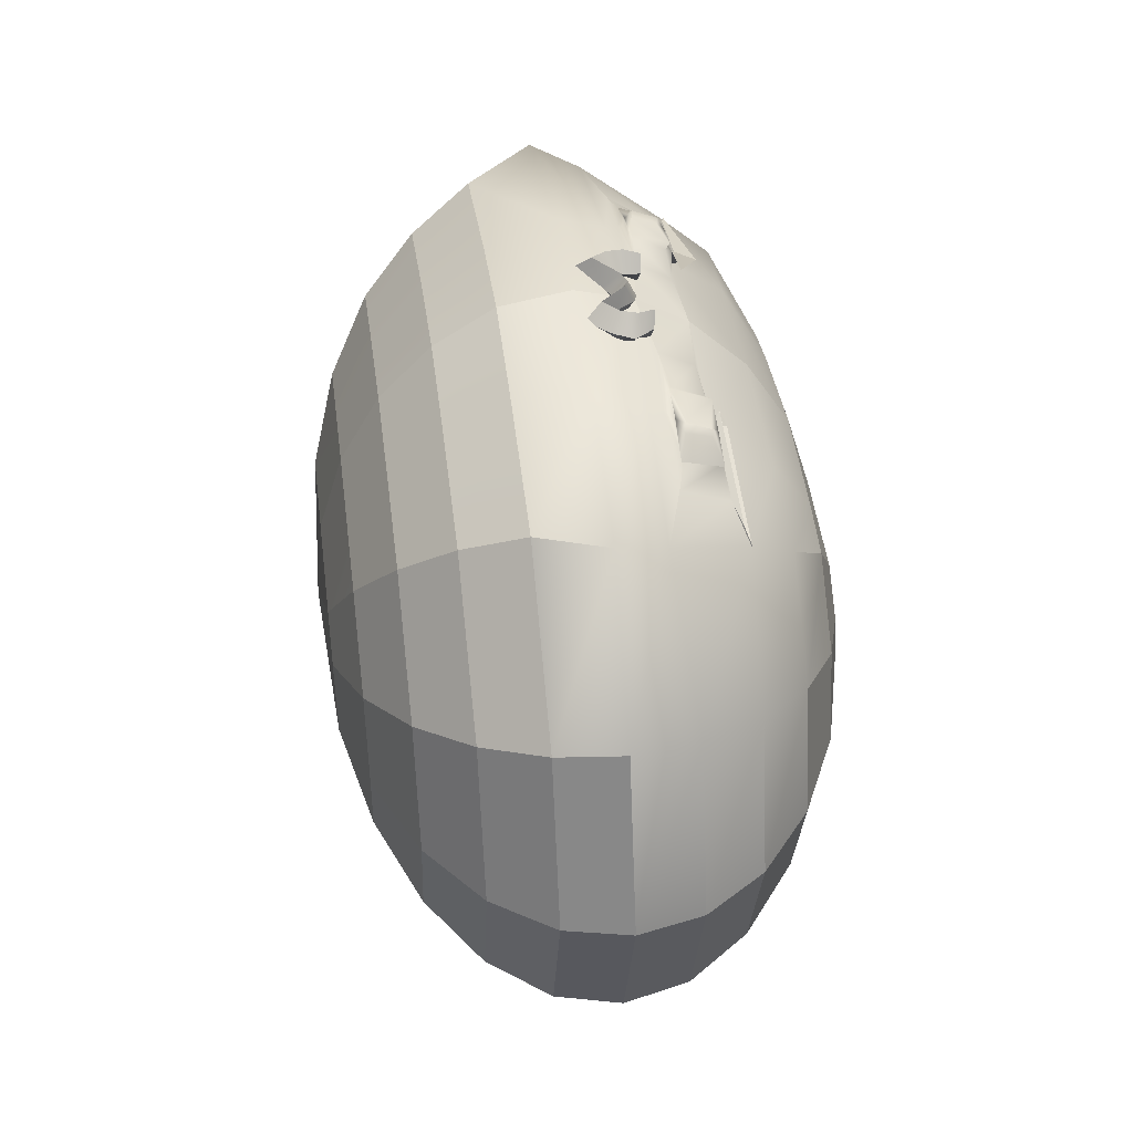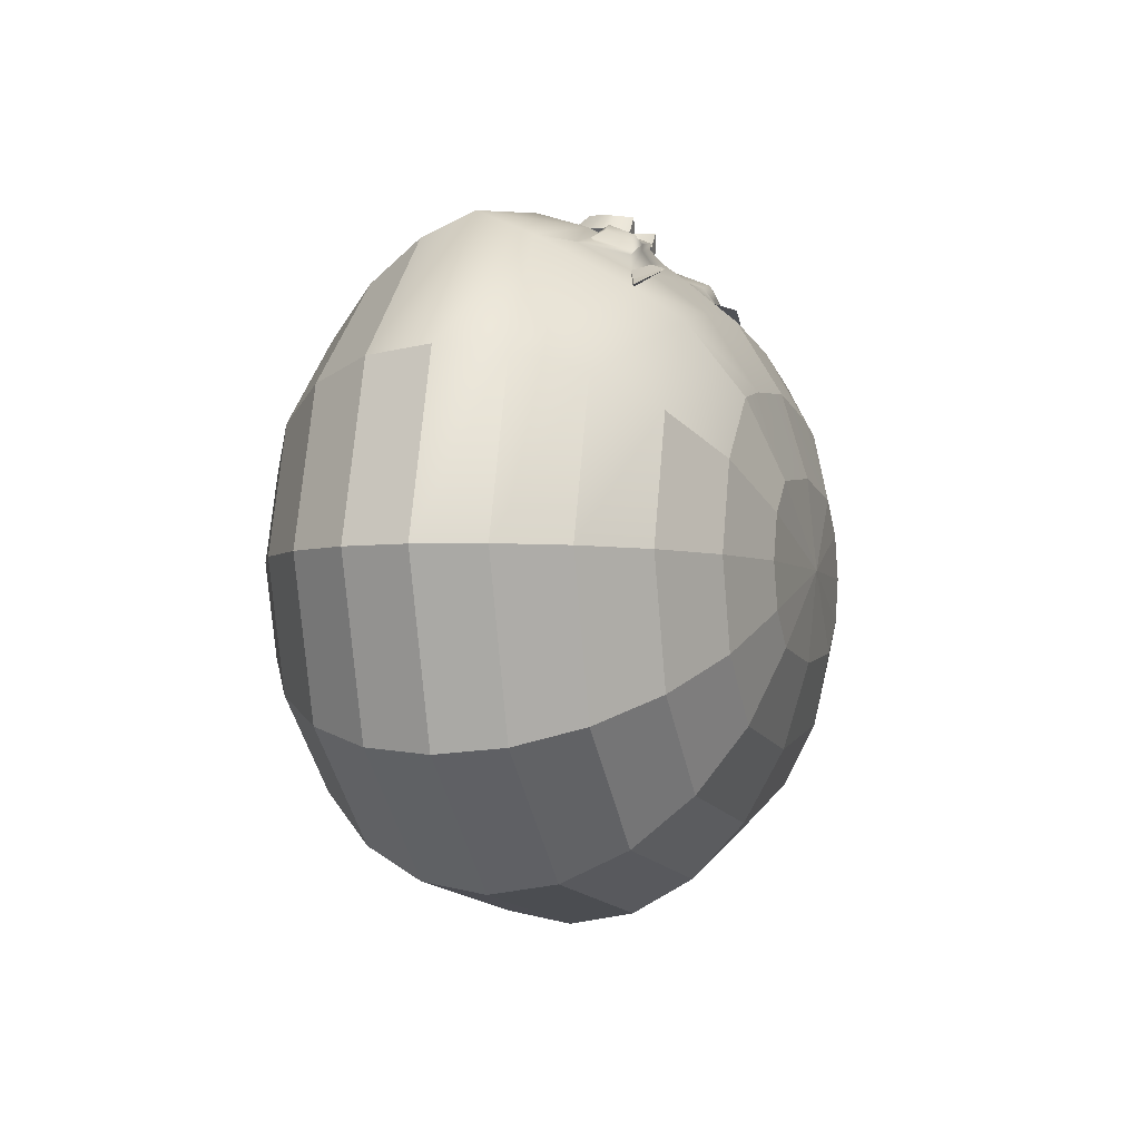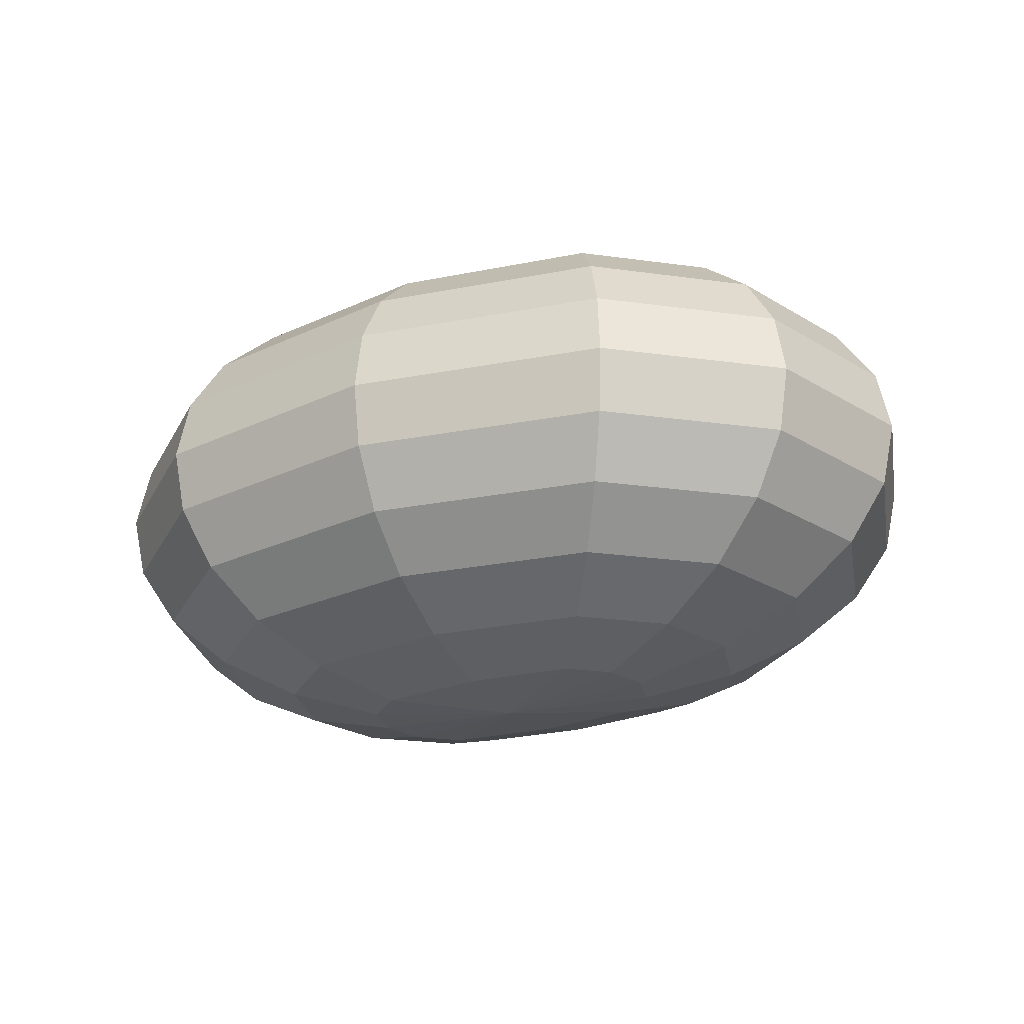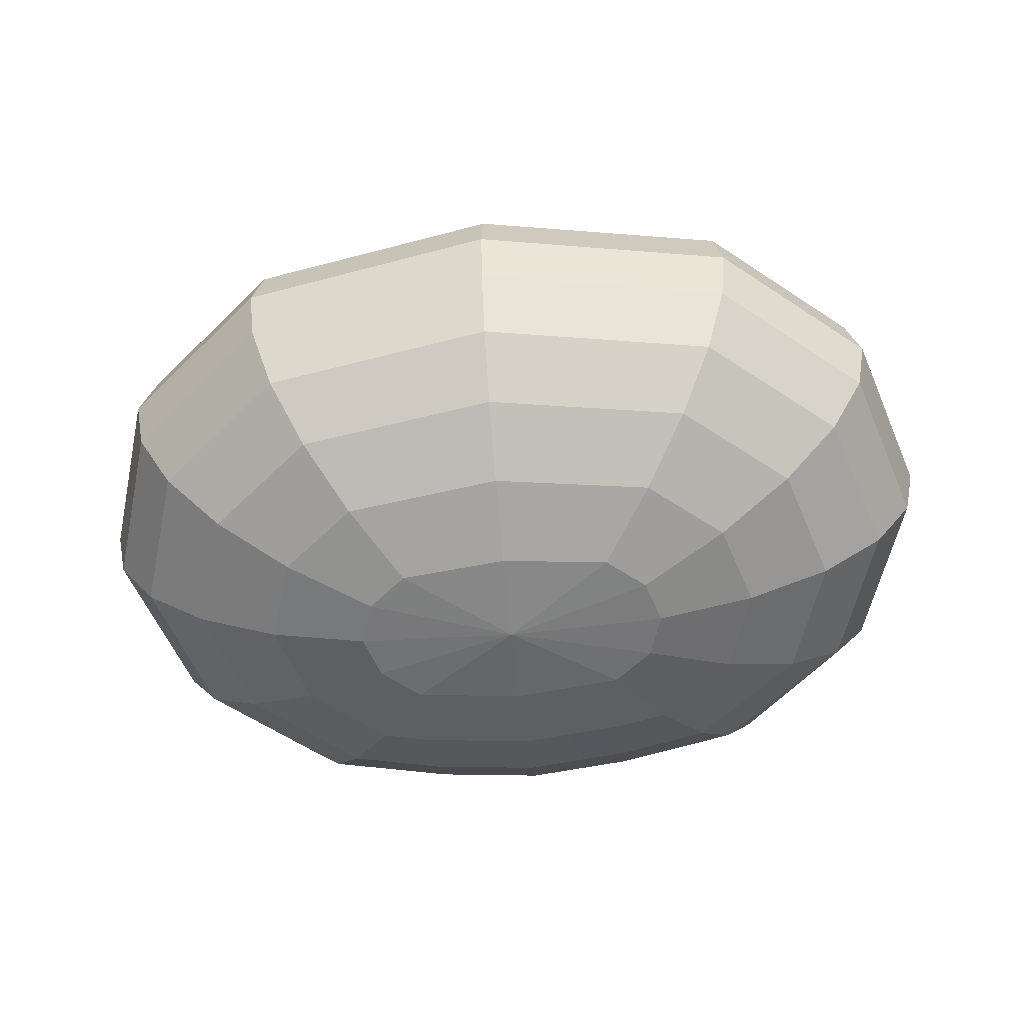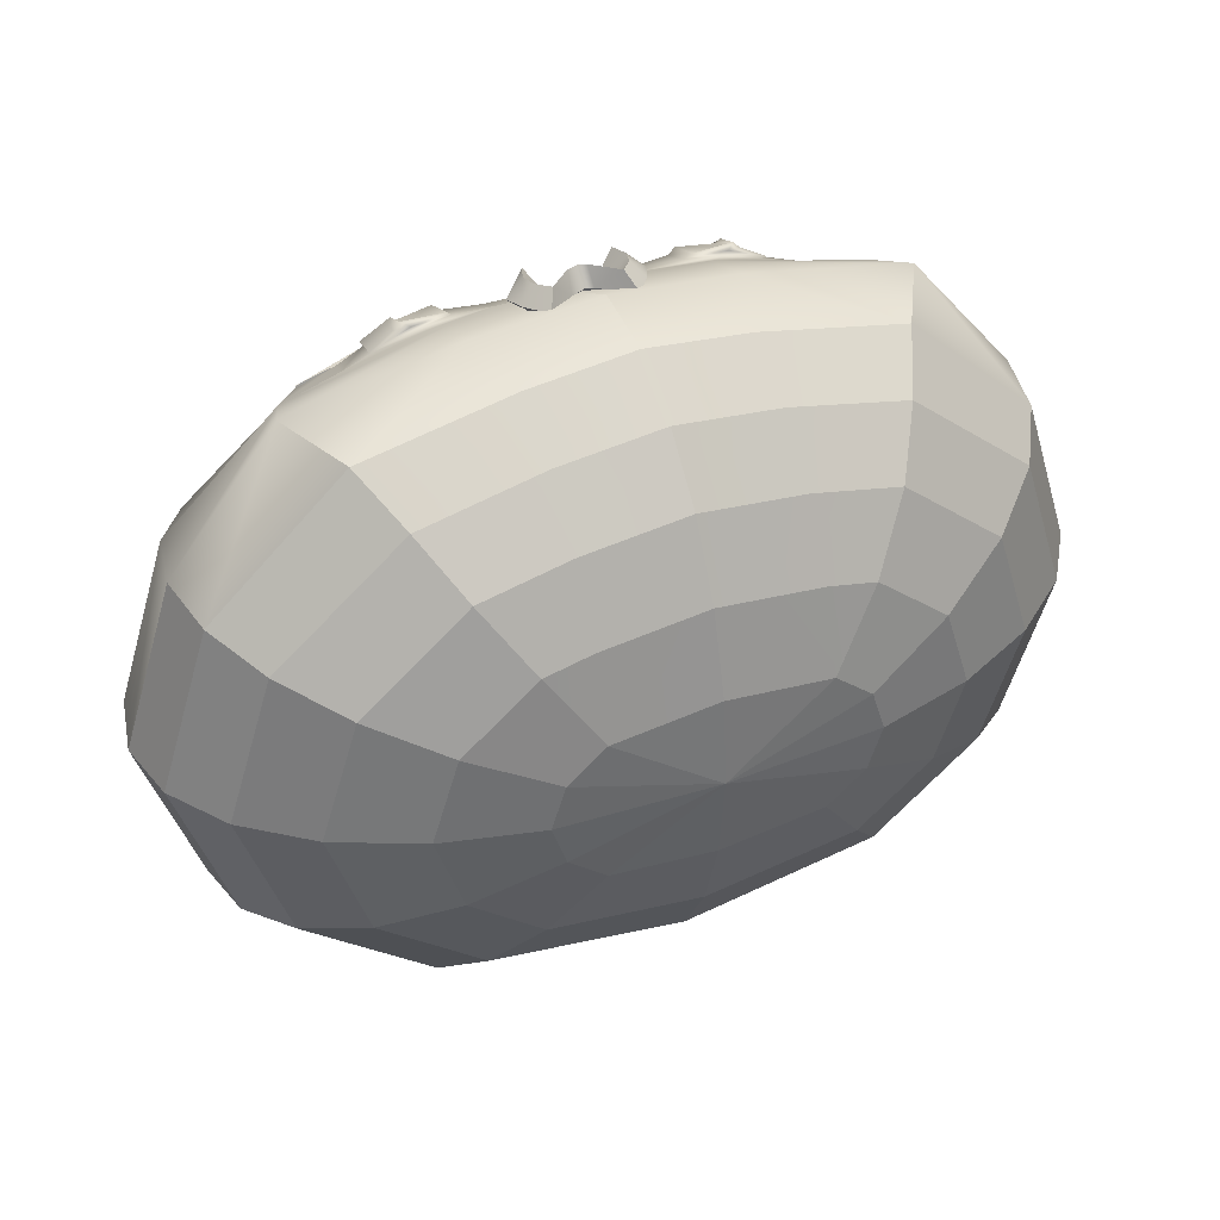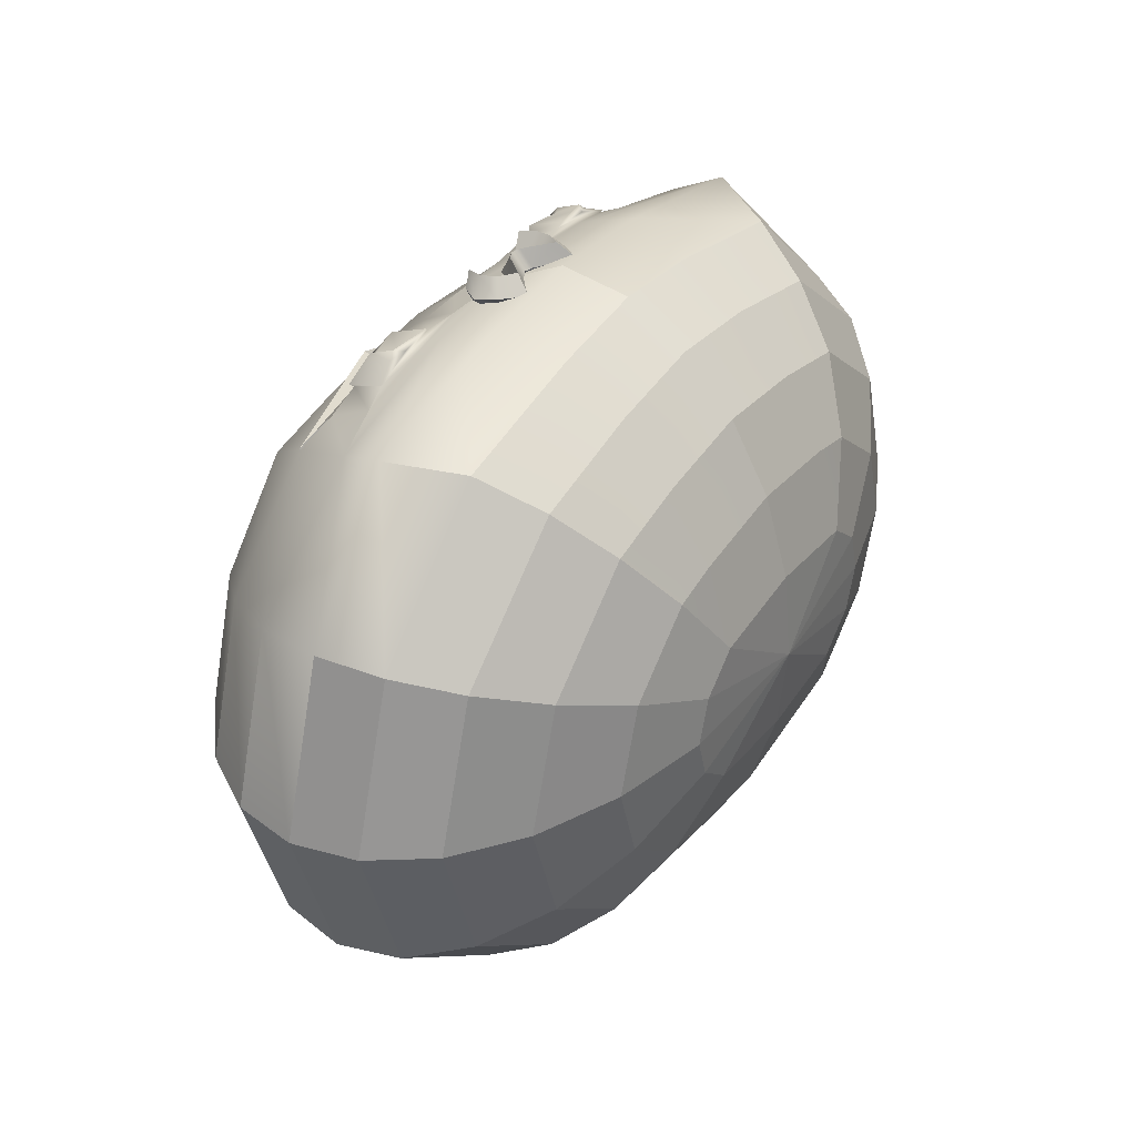
<metadata>
{"format":"obj","ext":"obj","renderer":"f3d","projection":"perspective","resolution":1024,"background":"white","views":[{"elev":43.8,"azim":82.5,"up":"+Z"},{"elev":-3.4,"azim":106.6,"up":"+Z"},{"elev":-24.9,"azim":-152.4,"up":"+Y"},{"elev":-57.3,"azim":-174.6,"up":"+Y"},{"elev":40.1,"azim":-23.7,"up":"+Z"},{"elev":37.0,"azim":-58.2,"up":"+Z"}]}
</metadata>
<code>
g default
v 0.00089 1.464 -0.2588
v -0.3091 1.464 -0.2241
v -0.4209 1.464 -0.1294
v -0.4618 1.464 0
v -0.4209 1.464 0.1294
v -0.3091 1.464 0.2241
v 0.00089 1.464 0.2588
v 0.00089 1.536 -0.5
v -0.4514 1.536 -0.433
v -0.6674 1.536 -0.25
v -0.7464 1.536 0
v -0.6674 1.536 0.25
v -0.4514 1.536 0.433
v 0.00089 1.536 0.5
v 0.00089 1.651 -0.7071
v -0.5736 1.651 -0.6124
v -0.8791 1.651 -0.3536
v -0.9909 1.651 0
v -0.8791 1.651 0.3536
v -0.5736 1.651 0.6124
v 0.00089 1.651 0.7071
v 0.00089 1.8 -0.866
v -0.6674 1.8 -0.75
v -1.041 1.8 -0.433
v -1.178 1.8 0
v -1.041 1.8 0.433
v -0.6674 1.8 0.7504
v 0.00089 1.8 0.8662
v 0.00089 1.974 -0.9659
v -0.7263 1.974 -0.8365
v -1.144 1.974 -0.483
v -1.296 1.974 0
v -1.144 1.974 0.483
v -0.7503 1.974 0.8508
v 0.00089 1.975 0.9792
v 0.00089 2.161 -1
v -0.7464 2.161 -0.866
v -1.178 2.161 -0.5
v -1.336 2.161 0
v -1.178 2.161 0.5
v -0.8625 2.165 0.8909
v -0.001147 2.176 1.013
v 0.00089 2.347 -0.9659
v -0.7263 2.347 -0.8365
v -1.144 2.347 -0.483
v -1.296 2.347 0
v -1.144 2.347 0.483
v 0.00089 2.521 -0.866
v -0.6674 2.521 -0.75
v -1.041 2.521 -0.433
v -1.178 2.521 0
v -1.041 2.521 0.433
v 0.00089 2.67 -0.7071
v -0.5736 2.67 -0.6124
v -0.8791 2.67 -0.3536
v -0.9909 2.67 0
v -0.8806 2.67 0.3536
v -0.6496 2.665 0.6155
v -0.00197 2.656 0.7113
v 0.00089 2.785 -0.5
v -0.4514 2.785 -0.433
v -0.6674 2.785 -0.25
v -0.7464 2.785 0
v -0.6674 2.785 0.25
v -0.4709 2.785 0.433
v 0.00089 2.785 0.5
v 0.00089 2.857 -0.2588
v -0.3091 2.857 -0.2241
v -0.4209 2.857 -0.1294
v -0.4618 2.857 0
v -0.4209 2.857 0.1294
v -0.3091 2.857 0.2241
v 0.00089 2.857 0.2588
v 0.00089 1.44 0
v 0.00089 2.881 0
v -0.4837 2.401 0.8999
v -0.4736 2.473 0.8729
v -0.4493 2.401 0.9095
v -0.4498 2.473 0.8788
v -0.3178 2.785 0.4653
v -0.3795 2.658 0.6767
v -0.4639 2.478 0.8872
v -0.4635 2.406 0.9179
v -0.3718 2.177 0.9797
v -0.3091 1.974 0.9442
v -0.3091 1.8 0.8314
v -0.3091 1.651 0.6724
v -0.3091 1.536 0.4653
v -0.8201 2.307 0.8301
v -0.636 2.363 0.8431
v -0.7073 2.539 0.7
v -0.6055 2.505 0.7635
v -0.4003 2.358 0.9089
v -0.3669 2.319 0.9352
v -0.04398 2.349 0.9357
v -0.2188 2.379 0.9162
v -0.04501 2.499 0.8435
v -0.2153 2.481 0.8591
v -0.3625 2.5 0.7999
v -0.393 2.508 0.8225
v -0.5553 2.38 0.8665
v -0.5446 2.388 0.8599
v -0.4407 2.382 0.9115
v -0.4312 2.383 0.9
v -0.5325 2.484 0.8199
v -0.5424 2.496 0.8251
v -0.3462 2.494 0.8835
v -0.3311 2.48 0.8737
v -0.4284 2.488 0.8497
v -0.4422 2.494 0.8638
v -0.3313 2.39 0.9136
v -0.3446 2.381 0.9301
v 0.3109 1.464 -0.2241
v 0.4532 1.536 -0.433
v 0.4227 1.464 -0.1294
v 0.6692 1.536 -0.25
v 0.4636 1.464 -0
v 0.7482 1.536 -0
v 0.4227 1.464 0.1294
v 0.6692 1.536 0.25
v 0.3109 1.464 0.2241
v 0.4532 1.536 0.433
v 0.3109 1.536 0.4653
v 0.5754 1.651 -0.6124
v 0.8808 1.651 -0.3536
v 0.9926 1.651 -0
v 0.8808 1.651 0.3536
v 0.5754 1.651 0.6124
v 0.3109 1.651 0.6724
v 0.6692 1.8 -0.75
v 1.043 1.8 -0.433
v 1.18 1.8 -0
v 1.043 1.8 0.433
v 0.6692 1.8 0.7504
v 0.3109 1.8 0.8314
v 0.7281 1.974 -0.8365
v 1.145 1.974 -0.483
v 1.298 1.974 0
v 1.145 1.974 0.483
v 0.7521 1.974 0.8508
v 0.3109 1.974 0.9442
v 0.7482 2.161 -0.866
v 1.18 2.161 -0.5
v 1.338 2.161 0
v 1.18 2.161 0.5
v 0.8603 2.165 0.8909
v 0.3705 2.177 0.9797
v 0.7281 2.347 -0.8365
v 1.145 2.347 -0.483
v 1.298 2.347 -0
v 1.145 2.347 0.483
v 0.6692 2.521 -0.75
v 1.043 2.521 -0.433
v 1.18 2.521 -0
v 1.043 2.521 0.433
v 0.5754 2.67 -0.6124
v 0.8808 2.67 -0.3536
v 0.9926 2.67 0
v 0.8824 2.67 0.3536
v 0.4532 2.785 -0.433
v 0.6692 2.785 -0.25
v 0.7482 2.785 -0
v 0.6692 2.785 0.25
v 0.6467 2.665 0.6155
v 0.4727 2.785 0.433
v 0.3784 2.658 0.6767
v 0.3196 2.785 0.4653
v 0.3109 2.857 -0.2241
v 0.4227 2.857 -0.1294
v 0.4636 2.857 -0
v 0.4227 2.857 0.1294
v 0.3109 2.857 0.2241
v 0.4559 2.406 0.9179
v 0.4422 2.401 0.9095
v 0.4427 2.473 0.8788
v 0.4563 2.478 0.8872
v 0.4753 2.401 0.8999
v 0.4657 2.473 0.8729
v 0.8132 2.307 0.8301
v 0.6242 2.363 0.8431
v 0.5944 2.505 0.7635
v 0.6993 2.539 0.7
v 0.357 2.319 0.9352
v 0.3859 2.358 0.9089
v 0.3542 2.498 0.8225
v 0.3533 2.492 0.7999
v 0.1643 2.379 0.9162
v 0.1604 2.481 0.8591
v 0.5443 2.38 0.8665
v 0.5324 2.388 0.8599
v 0.4184 2.383 0.9
v 0.4339 2.382 0.9115
v 0.5319 2.496 0.8251
v 0.5208 2.484 0.8199
v 0.3065 2.39 0.9136
v 0.3301 2.381 0.9301
v 0.4354 2.494 0.8638
v 0.4159 2.488 0.8497
v 0.3316 2.494 0.8835
v 0.3062 2.48 0.8737
v -0.6673 2.528 0.7276
v -0.7073 2.539 0.7068
v -0.3035 2.521 0.8192
v -0.3625 2.574 0.8067
v 0.3533 2.533 0.8067
v 0.6993 2.539 0.7068
v 0.3035 2.521 0.8192
v 0.658 2.528 0.7276
v -0.115 2.375 0.9624
v -0.09005 2.285 0.9718
v 0.04759 2.286 0.9715
v 0.07384 2.375 0.9626
v -0.143 2.38 1.009
v -0.1164 2.243 1.028
v 0.07491 2.243 1.028
v 0.1013 2.38 1.009
v -0.1674 2.375 0.9626
v -0.1395 2.195 0.9831
v 0.09796 2.195 0.9831
v 0.1258 2.375 0.9626
v -0.1428 2.369 0.9165
v -0.1164 2.231 0.9284
v 0.07871 2.228 0.9268
v 0.1011 2.369 0.9165
v 0.007235 2.314 1.019
v 0.002033 2.341 0.9624
v 0.007544 2.302 0.9131
v 0.009772 2.276 0.9698
v -0.04837 2.311 1.02
v -0.04004 2.346 0.9616
v -0.04869 2.299 0.9136
v -0.05574 2.265 0.9718
v -0.1503 2.286 1.019
v -0.113 2.301 0.971
v -0.1504 2.276 0.9274
v -0.1887 2.262 0.9756
v -0.1597 2.333 1.014
v -0.1103 2.34 0.9665
v -0.1592 2.322 0.922
v -0.211 2.318 0.9691
v 0.1182 2.333 1.014
v 0.07025 2.338 0.9668
v 0.1177 2.322 0.922
v 0.1697 2.318 0.9691
v 0.1088 2.286 1.019
v 0.07264 2.3 0.9711
v 0.1232 2.272 0.9237
v 0.1472 2.262 0.9756
v -0.01777 2.325 1.017
v -0.02252 2.351 0.9607
v -0.01773 2.312 0.9115
v -0.01361 2.287 0.9682
g GoodCell_02
f 1 2 9 8
f 2 3 10 9
f 3 4 11 10
f 4 5 12 11
f 5 6 13 12
f 6 7 14 88
f 8 9 16 15
f 9 10 17 16
f 10 11 18 17
f 11 12 19 18
f 12 13 20 19
f 88 14 21 87
f 15 16 23 22
f 16 17 24 23
f 17 18 25 24
f 18 19 26 25
f 19 20 27 26
f 87 21 28 86
f 22 23 30 29
f 23 24 31 30
f 24 25 32 31
f 25 26 33 32
f 26 27 34 33
f 86 28 35 85
f 29 30 37 36
f 30 31 38 37
f 31 32 39 38
f 32 33 40 39
f 33 34 41 40
f 85 35 42 84
f 36 37 44 43
f 37 38 45 44
f 38 39 46 45
f 39 40 47 46
f 43 44 49 48
f 44 45 50 49
f 45 46 51 50
f 46 47 52 51
f 48 49 54 53
f 49 50 55 54
f 50 51 56 55
f 51 52 57 56
f 53 54 61 60
f 54 55 62 61
f 55 56 63 62
f 56 57 64 63
f 57 58 65 64
f 81 59 66 80
f 60 61 68 67
f 61 62 69 68
f 62 63 70 69
f 63 64 71 70
f 64 65 72 71
f 80 66 73 72
f 2 1 74
f 3 2 74
f 4 3 74
f 5 4 74
f 6 5 74
f 7 6 74
f 67 68 75
f 68 69 75
f 69 70 75
f 70 71 75
f 71 72 75
f 72 73 75
f 83 78 79 82
f 65 80 72
f 58 81 80 65
f 76 83 82 77
f 34 85 84 41
f 27 86 85 34
f 20 87 86 27
f 13 88 87 20
f 6 88 13
f 89 90 92 91
f 90 89 94 93
f 202 201 203 204
f 93 94 95 96
f 96 95 97 98
f 98 97 99 100
f 101 102 104 103
f 102 101 106 105
f 103 104 111 112
f 105 106 110 109
f 107 108 109 110
f 108 107 112 111
f 40 41 89 47
f 84 42 95 94
f 47 89 91 52
f 52 91 58 57
f 99 97 59 81
f 83 103 112 78
f 101 76 77 106
f 110 82 79 107
f 78 112 107 79
f 90 102 105 92
f 104 93 96 111
f 111 96 98 108
f 100 109 108 98
f 91 99 81 58
f 92 105 109 100
f 106 77 82 110
f 76 101 103 83
f 102 90 93 104
f 41 84 94 89
f 1 8 114 113
f 113 114 116 115
f 115 116 118 117
f 117 118 120 119
f 119 120 122 121
f 121 123 14 7
f 8 15 124 114
f 114 124 125 116
f 116 125 126 118
f 118 126 127 120
f 120 127 128 122
f 123 129 21 14
f 15 22 130 124
f 124 130 131 125
f 125 131 132 126
f 126 132 133 127
f 127 133 134 128
f 129 135 28 21
f 22 29 136 130
f 130 136 137 131
f 131 137 138 132
f 132 138 139 133
f 133 139 140 134
f 135 141 35 28
f 29 36 142 136
f 136 142 143 137
f 137 143 144 138
f 138 144 145 139
f 139 145 146 140
f 141 147 42 35
f 36 43 148 142
f 142 148 149 143
f 143 149 150 144
f 144 150 151 145
f 43 48 152 148
f 148 152 153 149
f 149 153 154 150
f 150 154 155 151
f 48 53 156 152
f 152 156 157 153
f 153 157 158 154
f 154 158 159 155
f 53 60 160 156
f 156 160 161 157
f 157 161 162 158
f 158 162 163 159
f 159 163 165 164
f 166 167 66 59
f 60 67 168 160
f 160 168 169 161
f 161 169 170 162
f 162 170 171 163
f 163 171 172 165
f 167 172 73 66
f 113 74 1
f 115 74 113
f 117 74 115
f 119 74 117
f 121 74 119
f 7 74 121
f 67 75 168
f 168 75 169
f 169 75 170
f 170 75 171
f 171 75 172
f 172 75 73
f 173 176 175 174
f 165 172 167
f 164 165 167 166
f 177 178 176 173
f 140 146 147 141
f 134 140 141 135
f 128 134 135 129
f 122 128 129 123
f 121 122 123
f 179 182 181 180
f 180 184 183 179
f 206 205 207 208
f 184 187 95 183
f 187 188 97 95
f 188 185 186 97
f 189 192 191 190
f 190 194 193 189
f 192 196 195 191
f 194 198 197 193
f 199 197 198 200
f 200 195 196 199
f 145 151 179 146
f 147 183 95 42
f 151 155 182 179
f 155 159 164 182
f 186 166 59 97
f 173 174 196 192
f 189 193 178 177
f 197 199 175 176
f 174 175 199 196
f 180 181 194 190
f 191 195 187 184
f 195 200 188 187
f 185 188 200 198
f 182 164 166 186
f 181 185 198 194
f 193 197 176 178
f 177 173 192 189
f 190 191 184 180
f 146 179 183 147
f 91 92 201 202
f 92 100 203 201
f 100 99 204 203
f 99 91 202 204
f 182 186 205 206
f 186 185 207 205
f 185 181 208 207
f 181 182 206 208
f 238 209 213 237
f 230 210 214 229
f 246 211 215 245
f 240 237 213 217
f 232 229 214 218
f 248 245 215 219
f 240 217 221 239
f 232 218 222 231
f 248 219 223 247
f 239 221 209 238
f 231 222 210 230
f 247 223 211 246
f 211 226 225 215
f 223 227 226 211
f 219 228 227 223
f 215 225 228 219
f 250 230 229 249
f 251 231 230 250
f 252 232 231 251
f 252 249 229 232
f 210 234 233 214
f 222 235 234 210
f 218 236 235 222
f 214 233 236 218
f 234 238 237 233
f 235 239 238 234
f 236 240 239 235
f 236 233 237 240
f 212 242 241 216
f 224 243 242 212
f 220 244 243 224
f 216 241 244 220
f 242 246 245 241
f 243 247 246 242
f 244 248 247 243
f 244 241 245 248
f 226 250 249 225
f 227 251 250 226
f 228 252 251 227
f 228 225 249 252
f 213 209 221 217
f 212 216 220 224

</code>
